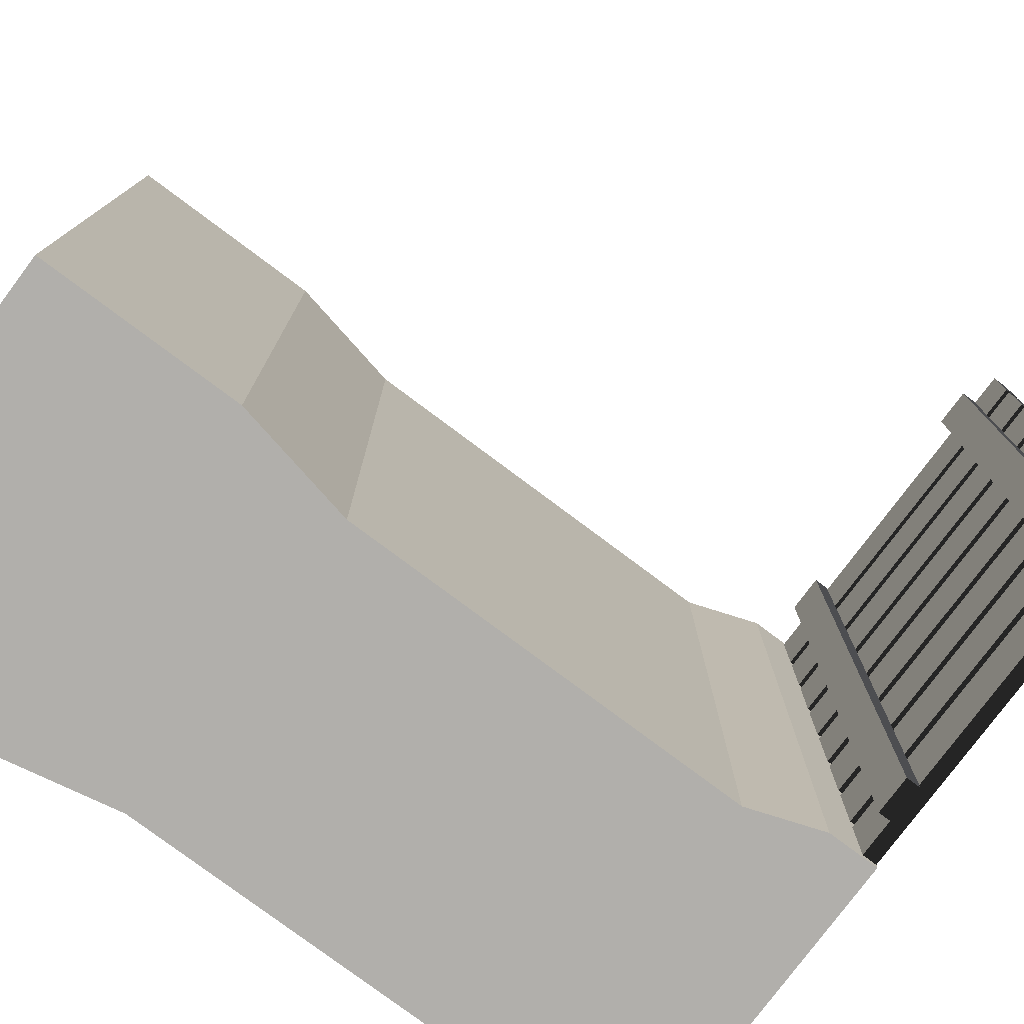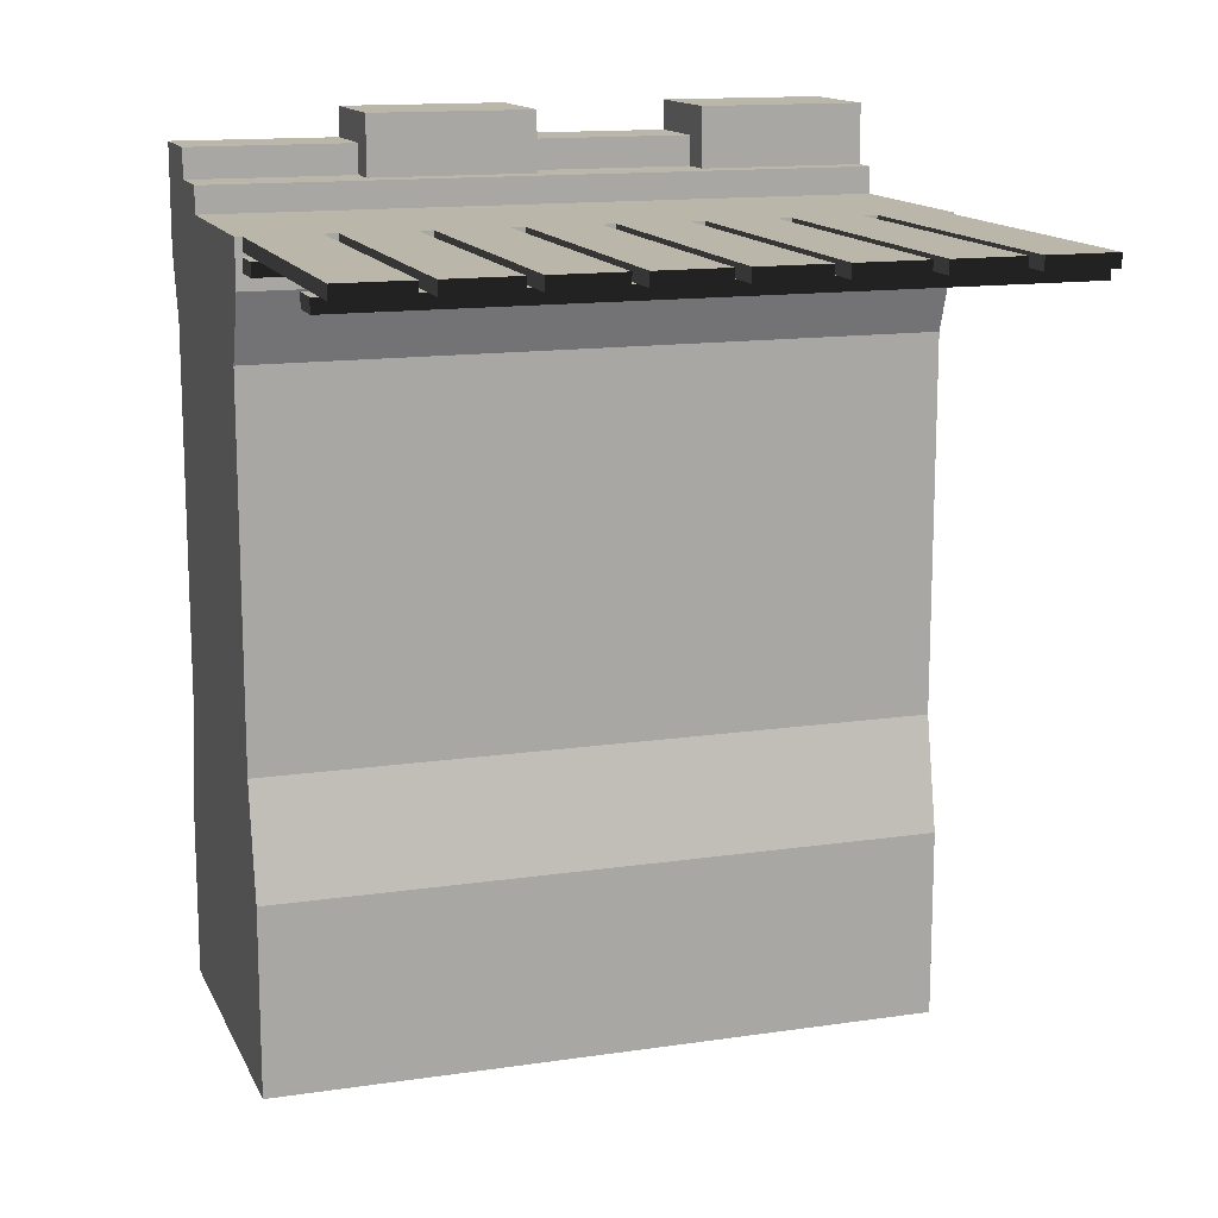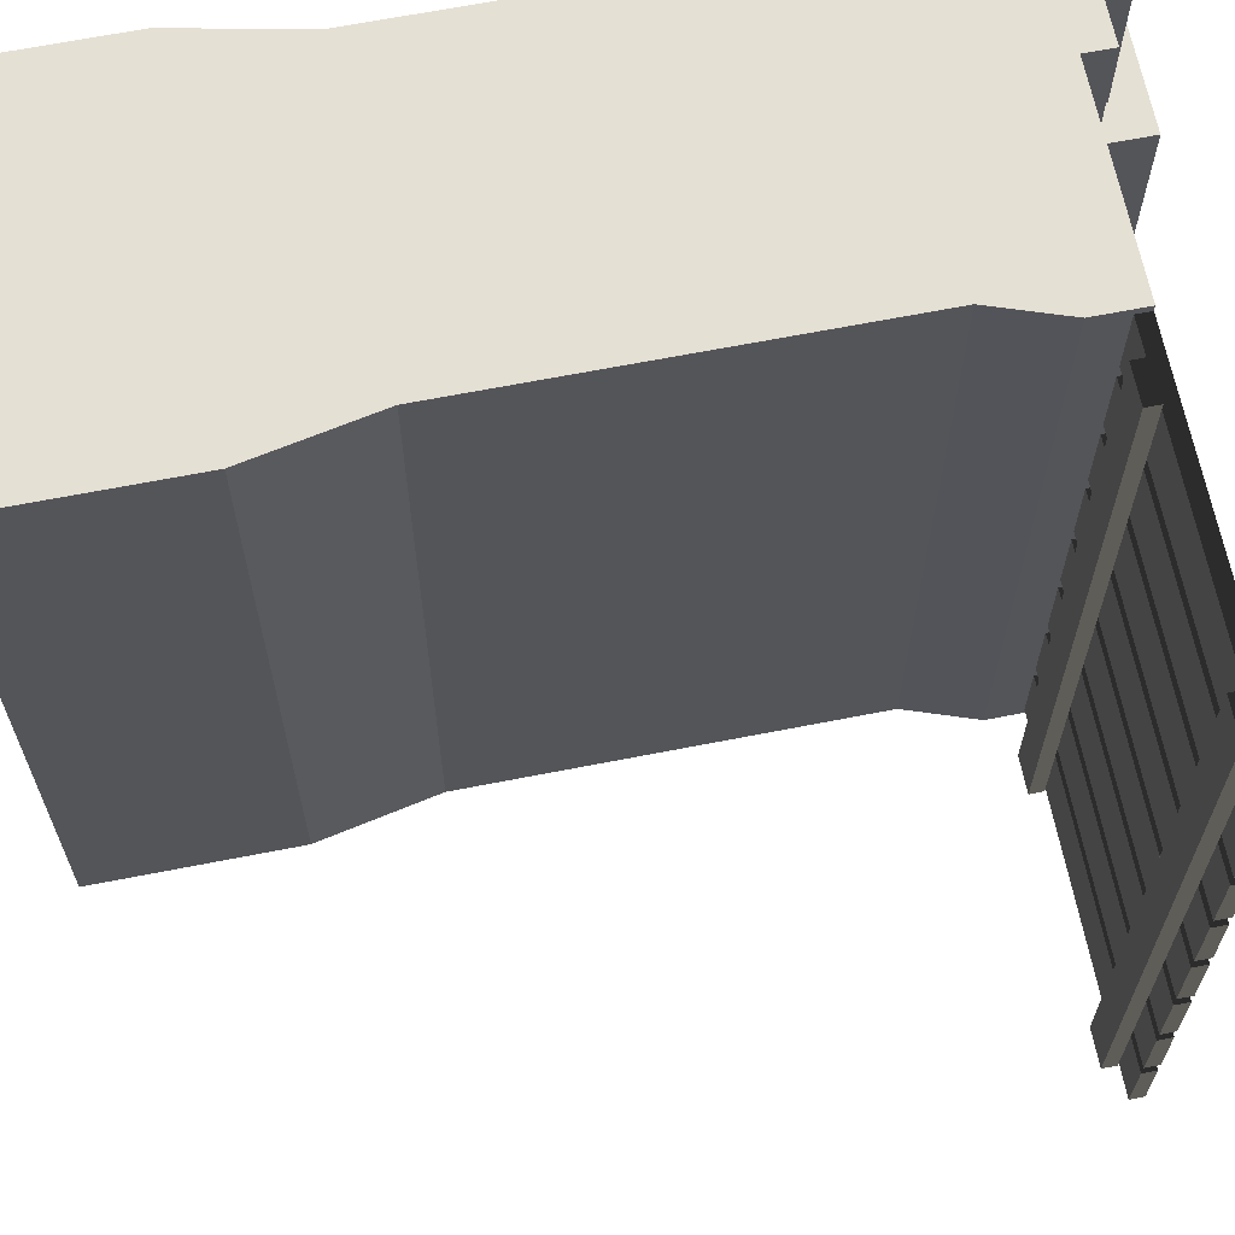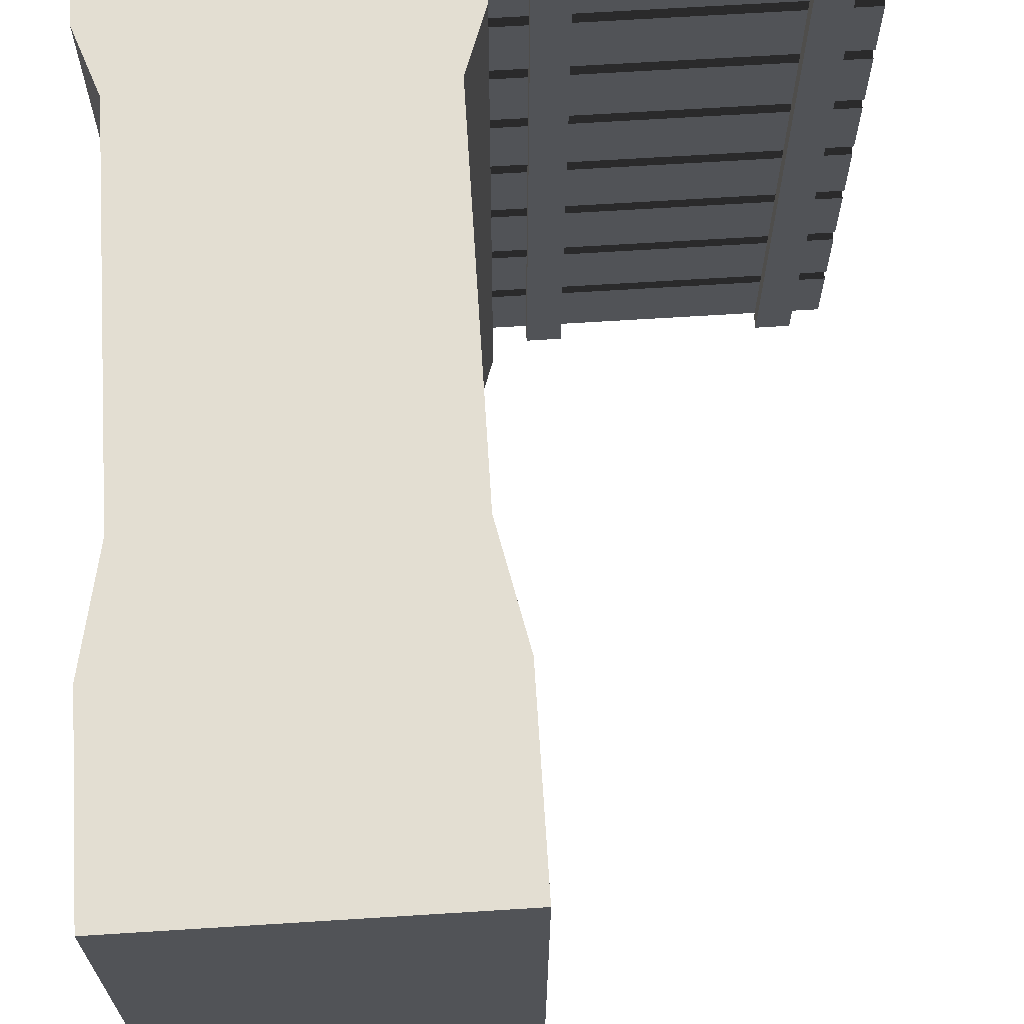
<metadata>
{"format":"obj","ext":"obj","renderer":"f3d","projection":"perspective","resolution":1024,"background":"white","views":[{"elev":-78.3,"azim":53.2,"up":"+Z"},{"elev":14.0,"azim":71.9,"up":"+Y"},{"elev":65.7,"azim":78.8,"up":"+Z"},{"elev":67.7,"azim":-3.6,"up":"+Z"}]}
</metadata>
<code>
g wallNarrowWood
v 5 0 -2.752e-13
v 5 2.8 -2.752e-13
v 5 0 -10
v 5 2.8 -10
v 4.65 4.5 -2.642e-13
v 4.65 4.5 -10
v 2.092 11.8 -10
v 5 11.1 -10
v 5 11.8 -10
v -5.18e-13 11.1 -10
v 4.65 10.1 -10
v 0.35 10.1 -10
v 0.35 4.5 -10
v -5.216e-13 2.8 -10
v -5.216e-13 0 -10
v -5.18e-13 13.1 -10
v 1.695 12.2 -10
v 1.695 13.1 -10
v 2.092 12.2 -10
v -7.531e-28 2.8 -1.444e-14
v -7.531e-28 0 -1.444e-14
v 0.35 4.5 -3.991e-14
v 4.65 10.1 -2.642e-13
v 0.35 10.1 -3.991e-14
v 5 11.1 -2.752e-13
v -7.531e-28 11.1 -1.444e-14
v 5 11.8 -2.752e-13
v 2.092 11.8 -1.235e-13
v -7.531e-28 12.65 -1.444e-14
v 1.195 12.2 -6.955e-14
v 2.092 12.2 -1.235e-13
v 1.195 12.65 -6.955e-14
v -1.169e-13 13.1 -2.5
v -1.169e-13 12.65 -2.5
v -2.464e-13 13.1 -5
v -2.464e-13 12.65 -5
v -3.777e-13 12.65 -7.5
v -3.777e-13 13.1 -7.5
v 1.695 12.2 -7.5
v 1.695 13.1 -7.5
v 1.195 12.2 -2.5
v 1.695 12.2 -2.5
v 1.695 12.2 -5
v 1.195 12.2 -7.5
v 1.195 12.2 -5
v 1.695 13.1 -2.5
v 1.695 13.1 -5
v 1.195 12.65 -5
v 1.195 12.65 -7.5
v 1.195 12.65 -2.5
f 2 1 3
f 3 4 2
f 5 2 4
f 4 6 5
f 8 7 9
f 10 7 8
f 10 8 11
f 12 10 11
f 12 11 6
f 13 12 6
f 13 6 4
f 14 13 4
f 14 4 3
f 3 15 14
f 10 16 7
f 16 17 7
f 16 18 17
f 7 17 19
f 21 20 14
f 14 15 21
f 21 1 2
f 2 20 21
f 2 5 20
f 5 22 20
f 5 23 22
f 23 24 22
f 23 25 24
f 25 26 24
f 25 27 26
f 27 28 26
f 28 29 26
f 28 30 29
f 28 31 30
f 30 32 29
f 14 20 22
f 22 13 14
f 27 25 8
f 8 9 27
f 34 33 35
f 34 35 36
f 34 36 10
f 34 10 26
f 26 29 34
f 36 37 10
f 37 16 10
f 37 38 16
f 24 26 10
f 10 12 24
f 8 25 23
f 23 11 8
f 21 15 3
f 3 1 21
f 40 39 17
f 17 18 40
f 41 30 31
f 31 42 41
f 31 43 42
f 31 39 43
f 39 31 19
f 19 17 39
f 43 39 44
f 44 45 43
f 18 16 38
f 38 40 18
f 35 33 46
f 46 47 35
f 46 42 43
f 43 47 46
f 48 36 35
f 48 35 47
f 48 47 43
f 43 45 48
f 44 39 40
f 40 49 44
f 40 37 49
f 40 38 37
f 41 42 46
f 46 50 41
f 46 34 50
f 46 33 34
f 49 37 36
f 36 48 49
f 34 29 32
f 32 50 34
f 32 30 41
f 41 50 32
f 48 45 44
f 44 49 48
f 31 28 7
f 7 19 31
f 22 24 12
f 12 13 22
f 23 5 6
f 6 11 23
f 7 28 27
f 27 9 7
g bridge 5
v 5 11.6 -4.894
v 5.53 11.6 -4.894
v 5 11.8 -4.894
v 6.048 11.6 -4.894
v 9.03 11.6 -4.894
v 9.548 11.6 -4.894
v 10 11.6 -4.894
v 10 11.8 -4.894
v 10 11.6 -3.856
v 9.548 11.6 -3.856
v 10 11.8 -3.856
v 9.03 11.6 -3.856
v 6.048 11.6 -3.856
v 5.53 11.6 -3.856
v 5 11.6 -3.856
v 5 11.8 -3.856
v 5 11.6 -8.644
v 5.53 11.6 -8.644
v 5 11.8 -8.644
v 6.048 11.6 -8.644
v 9.03 11.6 -8.644
v 9.548 11.6 -8.644
v 10 11.6 -8.644
v 10 11.8 -8.644
v 10 11.6 -7.606
v 10 11.8 -7.606
v 9.548 11.6 -7.606
v 9.03 11.6 -7.606
v 6.048 11.6 -7.606
v 5.53 11.6 -7.606
v 5 11.6 -7.606
v 5 11.8 -7.606
v 10 11.6 -0.1062
v 9.548 11.6 -0.1062
v 10 11.8 -0.1062
v 9.03 11.6 -0.1062
v 6.048 11.6 -0.1062
v 5.53 11.6 -0.1062
v 5 11.6 -0.1062
v 5 11.8 -0.1062
v 10 11.6 -1.144
v 10 11.8 -1.144
v 5 11.6 -1.144
v 5.53 11.6 -1.144
v 5 11.8 -1.144
v 6.048 11.6 -1.144
v 9.03 11.6 -1.144
v 9.548 11.6 -1.144
v 5 11.8 -1.356
v 5 11.6 -1.356
v 5 11.8 -2.394
v 5 11.6 -2.394
v 10 11.6 -1.356
v 10 11.8 -1.356
v 10 11.6 -2.394
v 10 11.8 -2.394
v 5.53 11.6 -2.394
v 5.53 11.6 -1.356
v 6.048 11.6 -1.356
v 6.048 11.6 -2.394
v 9.03 11.6 -1.356
v 9.03 11.6 -2.394
v 9.548 11.6 -1.356
v 9.548 11.6 -2.394
v 5 11.8 -6.356
v 5 11.8 -7.394
v 10 11.8 -6.356
v 10 11.8 -7.394
v 5 11.6 -7.394
v 5 11.6 -6.356
v 5.53 11.6 -7.394
v 5.53 11.6 -6.356
v 6.048 11.6 -6.356
v 6.048 11.6 -7.394
v 9.03 11.6 -6.356
v 9.03 11.6 -7.394
v 9.548 11.6 -6.356
v 9.548 11.6 -7.394
v 10 11.6 -6.356
v 10 11.6 -7.394
v 9.03 11.6 -6.803e-13
v 9.03 11.4 -6.803e-13
v 9.03 11.4 -10
v 9.03 11.6 -2.606
v 9.03 11.6 -3.644
v 9.03 11.6 -5.106
v 9.03 11.6 -6.144
v 9.03 11.6 -8.856
v 9.03 11.6 -9.894
v 9.03 11.6 -10
v 9.548 11.4 -5.161e-13
v 9.548 11.6 -5.161e-13
v 9.548 11.4 -10
v 9.548 11.6 -10
v 9.548 11.6 -2.606
v 9.548 11.6 -3.644
v 9.548 11.6 -5.106
v 9.548 11.6 -6.144
v 9.548 11.6 -8.856
v 9.548 11.6 -9.894
v 6.048 11.4 -3.299e-13
v 5.53 11.4 -4.942e-13
v 6.048 11.6 -3.299e-13
v 5.53 11.6 -4.942e-13
v 5.53 11.4 -10
v 6.048 11.4 -10
v 5.53 11.6 -10
v 6.048 11.6 -10
v 6.048 11.6 -2.606
v 6.048 11.6 -3.644
v 6.048 11.6 -5.106
v 6.048 11.6 -6.144
v 6.048 11.6 -8.856
v 6.048 11.6 -9.894
v 5.53 11.6 -9.894
v 5.53 11.6 -8.856
v 5.53 11.6 -2.606
v 5.53 11.6 -3.644
v 5.53 11.6 -5.106
v 5.53 11.6 -6.144
v 5 11.6 -9.894
v 5 11.6 -8.856
v 5 11.8 -8.856
v 5 11.8 -9.894
v 10 11.8 -8.856
v 10 11.8 -9.894
v 10 11.6 -9.894
v 10 11.6 -8.856
v 5 11.8 -2.606
v 5 11.6 -2.606
v 5 11.8 -3.644
v 5 11.6 -3.644
v 10 11.8 -2.606
v 10 11.8 -3.644
v 10 11.6 -2.606
v 10 11.6 -3.644
v 10 11.6 -5.106
v 10 11.8 -5.106
v 5 11.6 -5.106
v 5 11.8 -5.106
v 5 11.6 -6.144
v 5 11.8 -6.144
v 10 11.6 -6.144
v 10 11.8 -6.144
f 52 51 53
f 53 54 52
f 53 55 54
f 53 56 55
f 53 57 56
f 53 58 57
f 60 59 61
f 61 62 60
f 61 63 62
f 61 64 63
f 61 65 64
f 61 66 65
f 65 66 53
f 53 51 65
f 61 59 57
f 57 58 61
f 65 51 52
f 52 64 65
f 63 64 52
f 52 54 63
f 62 63 54
f 54 55 62
f 60 62 55
f 55 56 60
f 59 60 56
f 56 57 59
f 53 66 61
f 61 58 53
f 68 67 69
f 69 70 68
f 69 71 70
f 69 72 71
f 69 73 72
f 69 74 73
f 76 75 73
f 73 74 76
f 77 75 76
f 76 78 77
f 76 79 78
f 76 80 79
f 76 81 80
f 76 82 81
f 81 67 68
f 68 80 81
f 79 80 68
f 68 70 79
f 78 79 70
f 70 71 78
f 77 78 71
f 71 72 77
f 75 77 72
f 72 73 75
f 69 82 76
f 76 74 69
f 81 82 69
f 69 67 81
f 84 83 85
f 85 86 84
f 85 87 86
f 85 88 87
f 85 89 88
f 85 90 89
f 85 83 91
f 91 92 85
f 94 93 95
f 95 96 94
f 95 97 96
f 95 98 97
f 95 91 98
f 95 92 91
f 89 90 95
f 95 93 89
f 95 90 85
f 85 92 95
f 89 93 94
f 94 88 89
f 87 88 94
f 94 96 87
f 86 87 96
f 96 97 86
f 84 86 97
f 97 98 84
f 83 84 98
f 98 91 83
f 100 99 101
f 101 102 100
f 104 103 105
f 105 106 104
f 101 99 104
f 104 106 101
f 100 102 107
f 107 108 100
f 109 108 107
f 107 110 109
f 111 109 110
f 110 112 111
f 113 111 112
f 112 114 113
f 103 113 114
f 114 105 103
f 107 102 101
f 101 110 107
f 101 112 110
f 101 114 112
f 101 105 114
f 101 106 105
f 113 103 104
f 104 111 113
f 104 109 111
f 104 108 109
f 104 100 108
f 104 99 100
f 116 115 117
f 117 118 116
f 120 119 121
f 121 122 120
f 123 122 121
f 121 124 123
f 125 123 124
f 124 126 125
f 127 125 126
f 126 128 127
f 129 127 128
f 128 130 129
f 117 129 130
f 130 118 117
f 121 119 116
f 116 124 121
f 116 126 124
f 116 128 126
f 116 130 128
f 116 118 130
f 120 115 116
f 116 119 120
f 127 129 117
f 117 125 127
f 117 123 125
f 117 122 123
f 117 120 122
f 117 115 120
f 132 131 86
f 86 133 132
f 86 97 133
f 97 111 133
f 111 112 133
f 112 134 133
f 134 135 133
f 135 62 133
f 62 55 133
f 55 136 133
f 136 137 133
f 137 125 133
f 125 126 133
f 126 78 133
f 78 71 133
f 71 138 133
f 138 139 133
f 139 140 133
f 132 141 142
f 142 131 132
f 143 133 140
f 140 144 143
f 142 141 143
f 143 84 142
f 143 98 84
f 143 113 98
f 143 114 113
f 143 145 114
f 143 146 145
f 143 60 146
f 143 56 60
f 143 147 56
f 143 148 147
f 143 127 148
f 143 128 127
f 143 77 128
f 143 72 77
f 143 149 72
f 143 150 149
f 143 144 150
f 141 132 133
f 133 143 141
f 140 139 150
f 150 144 140
f 149 150 139
f 139 138 149
f 72 149 138
f 138 71 72
f 62 135 146
f 146 60 62
f 145 146 135
f 135 134 145
f 114 145 134
f 134 112 114
f 78 126 128
f 128 77 78
f 125 137 148
f 148 127 125
f 147 148 137
f 137 136 147
f 56 147 136
f 136 55 56
f 86 131 142
f 142 84 86
f 111 97 98
f 98 113 111
f 152 151 153
f 153 154 152
f 156 155 157
f 157 158 156
f 153 151 156
f 156 87 153
f 156 96 87
f 156 109 96
f 156 110 109
f 156 159 110
f 156 160 159
f 156 63 160
f 156 54 63
f 156 161 54
f 156 162 161
f 156 123 162
f 156 124 123
f 156 79 124
f 156 70 79
f 156 163 70
f 156 164 163
f 156 158 164
f 151 152 155
f 155 156 151
f 157 165 164
f 164 158 157
f 163 164 165
f 165 166 163
f 70 163 166
f 166 68 70
f 152 154 88
f 88 155 152
f 88 94 155
f 94 108 155
f 108 107 155
f 107 167 155
f 167 168 155
f 168 64 155
f 64 52 155
f 52 169 155
f 169 170 155
f 170 122 155
f 122 121 155
f 121 80 155
f 80 68 155
f 68 166 155
f 166 165 155
f 165 157 155
f 80 121 124
f 124 79 80
f 64 168 160
f 160 63 64
f 159 160 168
f 168 167 159
f 110 159 167
f 167 107 110
f 88 154 153
f 153 87 88
f 108 94 96
f 96 109 108
f 122 170 162
f 162 123 122
f 161 162 170
f 170 169 161
f 54 161 169
f 169 52 54
f 172 171 165
f 165 166 172
f 172 173 174
f 174 171 172
f 174 173 175
f 175 176 174
f 165 171 174
f 174 164 165
f 174 139 164
f 174 150 139
f 174 177 150
f 174 176 177
f 149 178 175
f 175 138 149
f 175 163 138
f 175 166 163
f 175 172 166
f 175 173 172
f 175 178 177
f 177 176 175
f 138 163 164
f 164 139 138
f 178 149 150
f 150 177 178
f 180 179 181
f 181 182 180
f 180 182 168
f 168 167 180
f 181 179 183
f 183 184 181
f 145 185 183
f 183 134 145
f 183 159 134
f 183 167 159
f 183 180 167
f 183 179 180
f 183 185 186
f 186 184 183
f 168 182 181
f 181 160 168
f 181 135 160
f 181 146 135
f 181 186 146
f 181 184 186
f 185 145 146
f 146 186 185
f 134 159 160
f 160 135 134
f 147 187 188
f 188 136 147
f 188 161 136
f 188 169 161
f 188 189 169
f 188 190 189
f 189 191 170
f 170 169 189
f 170 191 192
f 192 162 170
f 192 137 162
f 192 148 137
f 192 193 148
f 192 194 193
f 192 190 188
f 188 194 192
f 188 187 193
f 193 194 188
f 189 190 192
f 192 191 189
f 136 161 162
f 162 137 136
f 187 147 148
f 148 193 187
f 52 53 51
f 53 52 54
f 53 54 55
f 53 55 56
f 53 56 57
f 53 57 58
f 60 61 59
f 61 60 62
f 61 62 63
f 61 63 64
f 61 64 65
f 61 65 66
f 65 53 66
f 53 65 51
f 61 57 59
f 57 61 58
f 65 52 51
f 52 65 64
f 63 52 64
f 52 63 54
f 62 54 63
f 54 62 55
f 60 55 62
f 55 60 56
f 59 56 60
f 56 59 57
f 53 61 66
f 61 53 58
f 68 69 67
f 69 68 70
f 69 70 71
f 69 71 72
f 69 72 73
f 69 73 74
f 76 73 75
f 73 76 74
f 77 76 75
f 76 77 78
f 76 78 79
f 76 79 80
f 76 80 81
f 76 81 82
f 81 68 67
f 68 81 80
f 79 68 80
f 68 79 70
f 78 70 79
f 70 78 71
f 77 71 78
f 71 77 72
f 75 72 77
f 72 75 73
f 69 76 82
f 76 69 74
f 81 69 82
f 69 81 67
f 84 85 83
f 85 84 86
f 85 86 87
f 85 87 88
f 85 88 89
f 85 89 90
f 85 91 83
f 91 85 92
f 94 95 93
f 95 94 96
f 95 96 97
f 95 97 98
f 95 98 91
f 95 91 92
f 89 95 90
f 95 89 93
f 95 85 90
f 85 95 92
f 89 94 93
f 94 89 88
f 87 94 88
f 94 87 96
f 86 96 87
f 96 86 97
f 84 97 86
f 97 84 98
f 83 98 84
f 98 83 91
f 100 101 99
f 101 100 102
f 104 105 103
f 105 104 106
f 101 104 99
f 104 101 106
f 100 107 102
f 107 100 108
f 109 107 108
f 107 109 110
f 111 110 109
f 110 111 112
f 113 112 111
f 112 113 114
f 103 114 113
f 114 103 105
f 107 101 102
f 101 107 110
f 101 110 112
f 101 112 114
f 101 114 105
f 101 105 106
f 113 104 103
f 104 113 111
f 104 111 109
f 104 109 108
f 104 108 100
f 104 100 99
f 116 117 115
f 117 116 118
f 120 121 119
f 121 120 122
f 123 121 122
f 121 123 124
f 125 124 123
f 124 125 126
f 127 126 125
f 126 127 128
f 129 128 127
f 128 129 130
f 117 130 129
f 130 117 118
f 121 116 119
f 116 121 124
f 116 124 126
f 116 126 128
f 116 128 130
f 116 130 118
f 120 116 115
f 116 120 119
f 127 117 129
f 117 127 125
f 117 125 123
f 117 123 122
f 117 122 120
f 117 120 115
f 132 86 131
f 86 132 133
f 86 133 97
f 97 133 111
f 111 133 112
f 112 133 134
f 134 133 135
f 135 133 62
f 62 133 55
f 55 133 136
f 136 133 137
f 137 133 125
f 125 133 126
f 126 133 78
f 78 133 71
f 71 133 138
f 138 133 139
f 139 133 140
f 132 142 141
f 142 132 131
f 143 140 133
f 140 143 144
f 142 143 141
f 143 142 84
f 143 84 98
f 143 98 113
f 143 113 114
f 143 114 145
f 143 145 146
f 143 146 60
f 143 60 56
f 143 56 147
f 143 147 148
f 143 148 127
f 143 127 128
f 143 128 77
f 143 77 72
f 143 72 149
f 143 149 150
f 143 150 144
f 141 133 132
f 133 141 143
f 140 150 139
f 150 140 144
f 149 139 150
f 139 149 138
f 72 138 149
f 138 72 71
f 62 146 135
f 146 62 60
f 145 135 146
f 135 145 134
f 114 134 145
f 134 114 112
f 78 128 126
f 128 78 77
f 125 148 137
f 148 125 127
f 147 137 148
f 137 147 136
f 56 136 147
f 136 56 55
f 86 142 131
f 142 86 84
f 111 98 97
f 98 111 113
f 152 153 151
f 153 152 154
f 156 157 155
f 157 156 158
f 153 156 151
f 156 153 87
f 156 87 96
f 156 96 109
f 156 109 110
f 156 110 159
f 156 159 160
f 156 160 63
f 156 63 54
f 156 54 161
f 156 161 162
f 156 162 123
f 156 123 124
f 156 124 79
f 156 79 70
f 156 70 163
f 156 163 164
f 156 164 158
f 151 155 152
f 155 151 156
f 157 164 165
f 164 157 158
f 163 165 164
f 165 163 166
f 70 166 163
f 166 70 68
f 152 88 154
f 88 152 155
f 88 155 94
f 94 155 108
f 108 155 107
f 107 155 167
f 167 155 168
f 168 155 64
f 64 155 52
f 52 155 169
f 169 155 170
f 170 155 122
f 122 155 121
f 121 155 80
f 80 155 68
f 68 155 166
f 166 155 165
f 165 155 157
f 80 124 121
f 124 80 79
f 64 160 168
f 160 64 63
f 159 168 160
f 168 159 167
f 110 167 159
f 167 110 107
f 88 153 154
f 153 88 87
f 108 96 94
f 96 108 109
f 122 162 170
f 162 122 123
f 161 170 162
f 170 161 169
f 54 169 161
f 169 54 52
f 172 165 171
f 165 172 166
f 172 174 173
f 174 172 171
f 174 175 173
f 175 174 176
f 165 174 171
f 174 165 164
f 174 164 139
f 174 139 150
f 174 150 177
f 174 177 176
f 149 175 178
f 175 149 138
f 175 138 163
f 175 163 166
f 175 166 172
f 175 172 173
f 175 177 178
f 177 175 176
f 138 164 163
f 164 138 139
f 178 150 149
f 150 178 177
f 180 181 179
f 181 180 182
f 180 168 182
f 168 180 167
f 181 183 179
f 183 181 184
f 145 183 185
f 183 145 134
f 183 134 159
f 183 159 167
f 183 167 180
f 183 180 179
f 183 186 185
f 186 183 184
f 168 181 182
f 181 168 160
f 181 160 135
f 181 135 146
f 181 146 186
f 181 186 184
f 185 146 145
f 146 185 186
f 134 160 159
f 160 134 135
f 147 188 187
f 188 147 136
f 188 136 161
f 188 161 169
f 188 169 189
f 188 189 190
f 189 170 191
f 170 189 169
f 170 192 191
f 192 170 162
f 192 162 137
f 192 137 148
f 192 148 193
f 192 193 194
f 192 188 190
f 188 192 194
f 188 193 187
f 193 188 194
f 189 192 190
f 192 189 191
f 136 162 161
f 162 136 137
f 187 148 147
f 148 187 193

</code>
